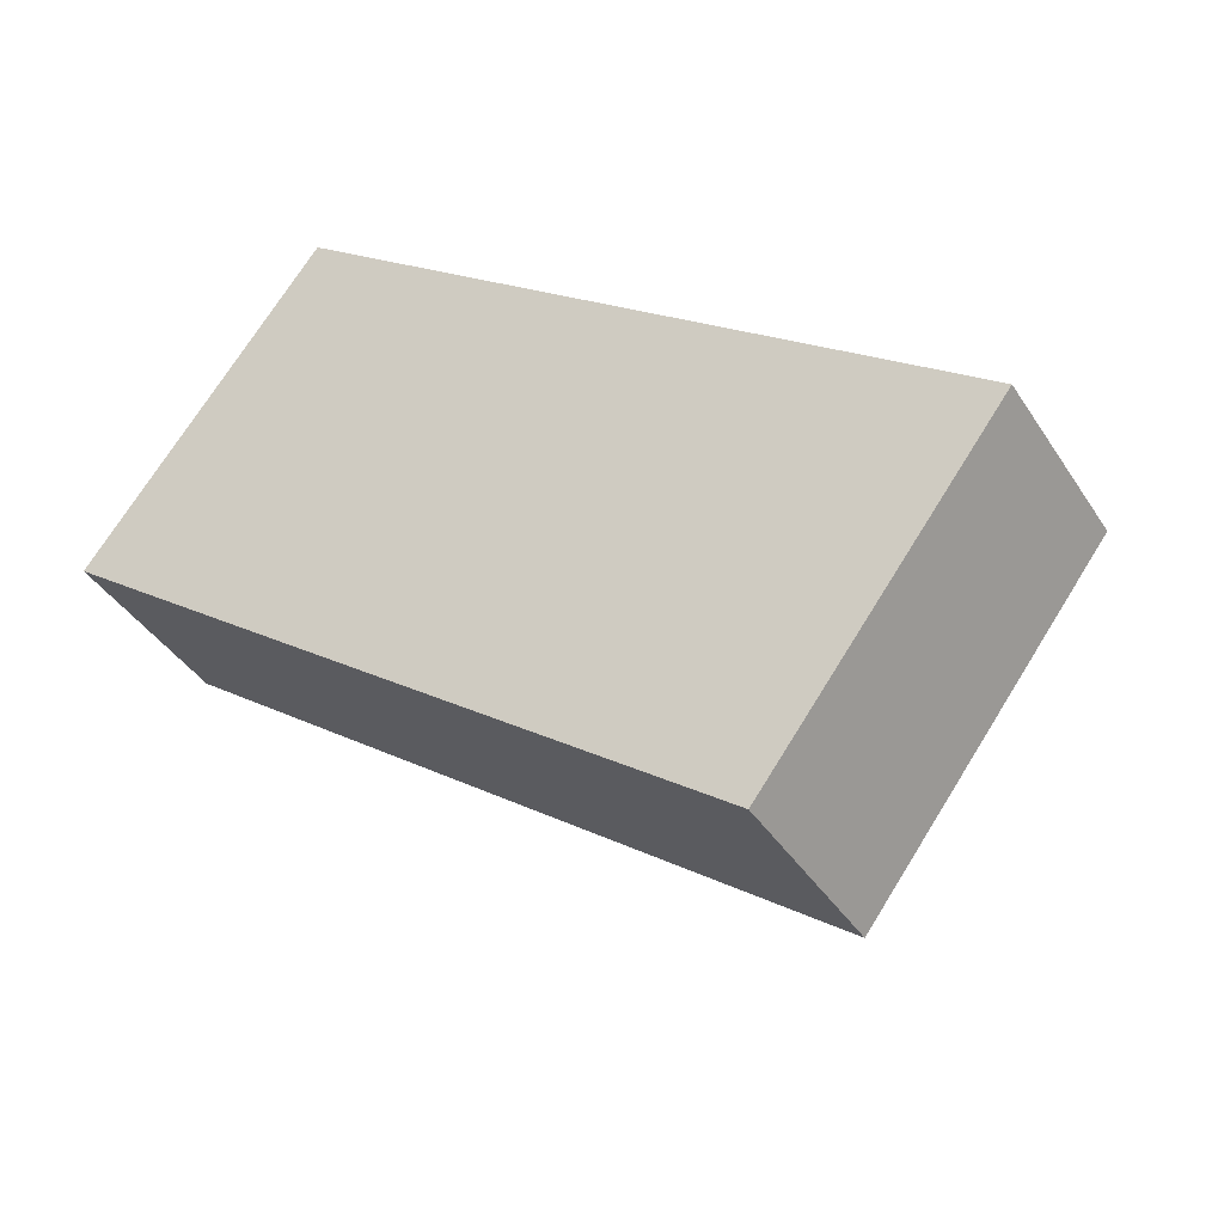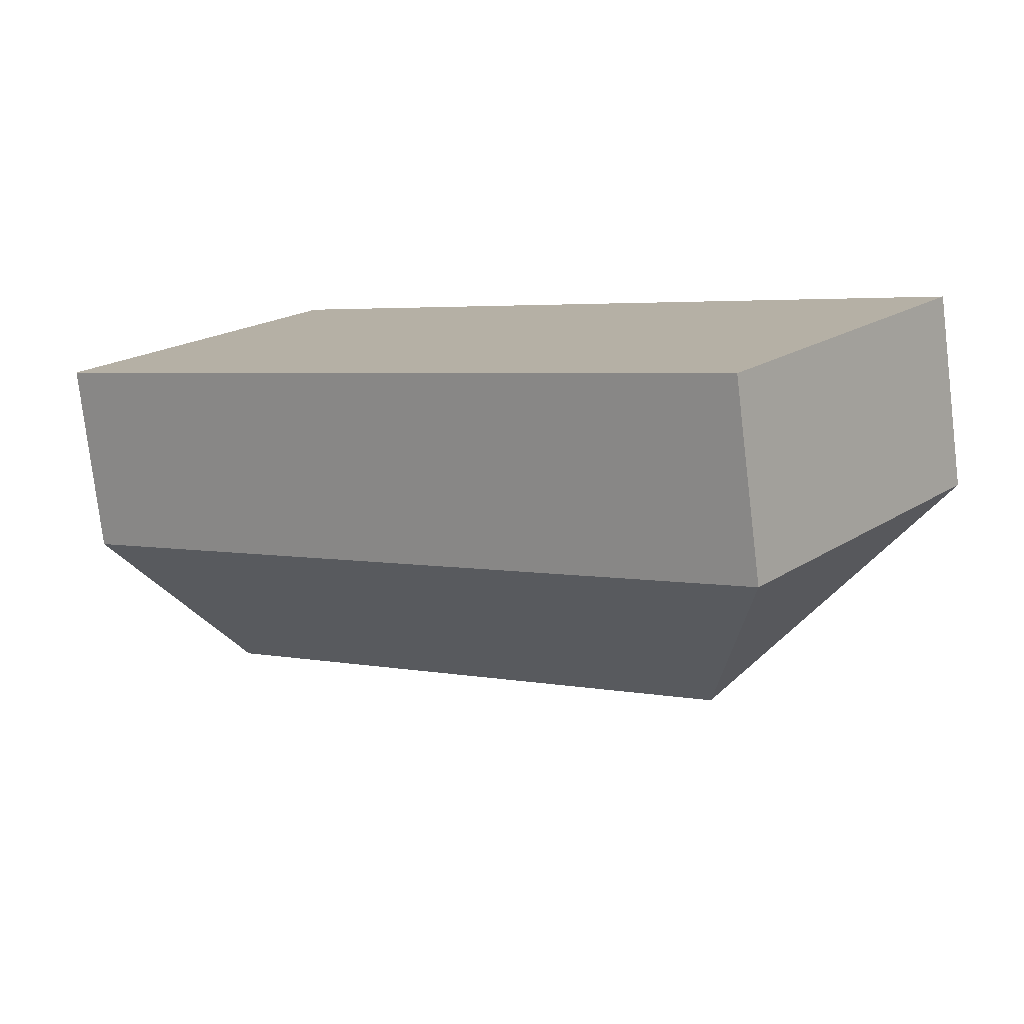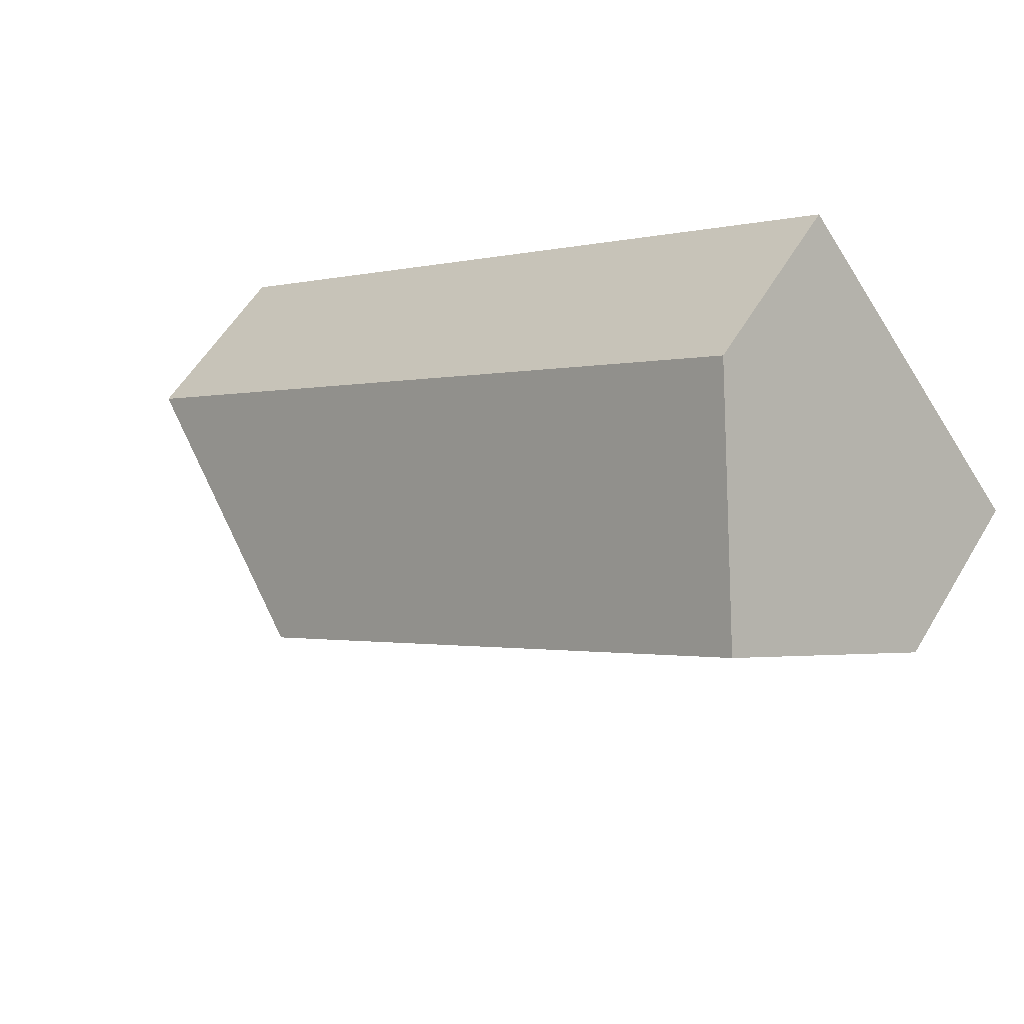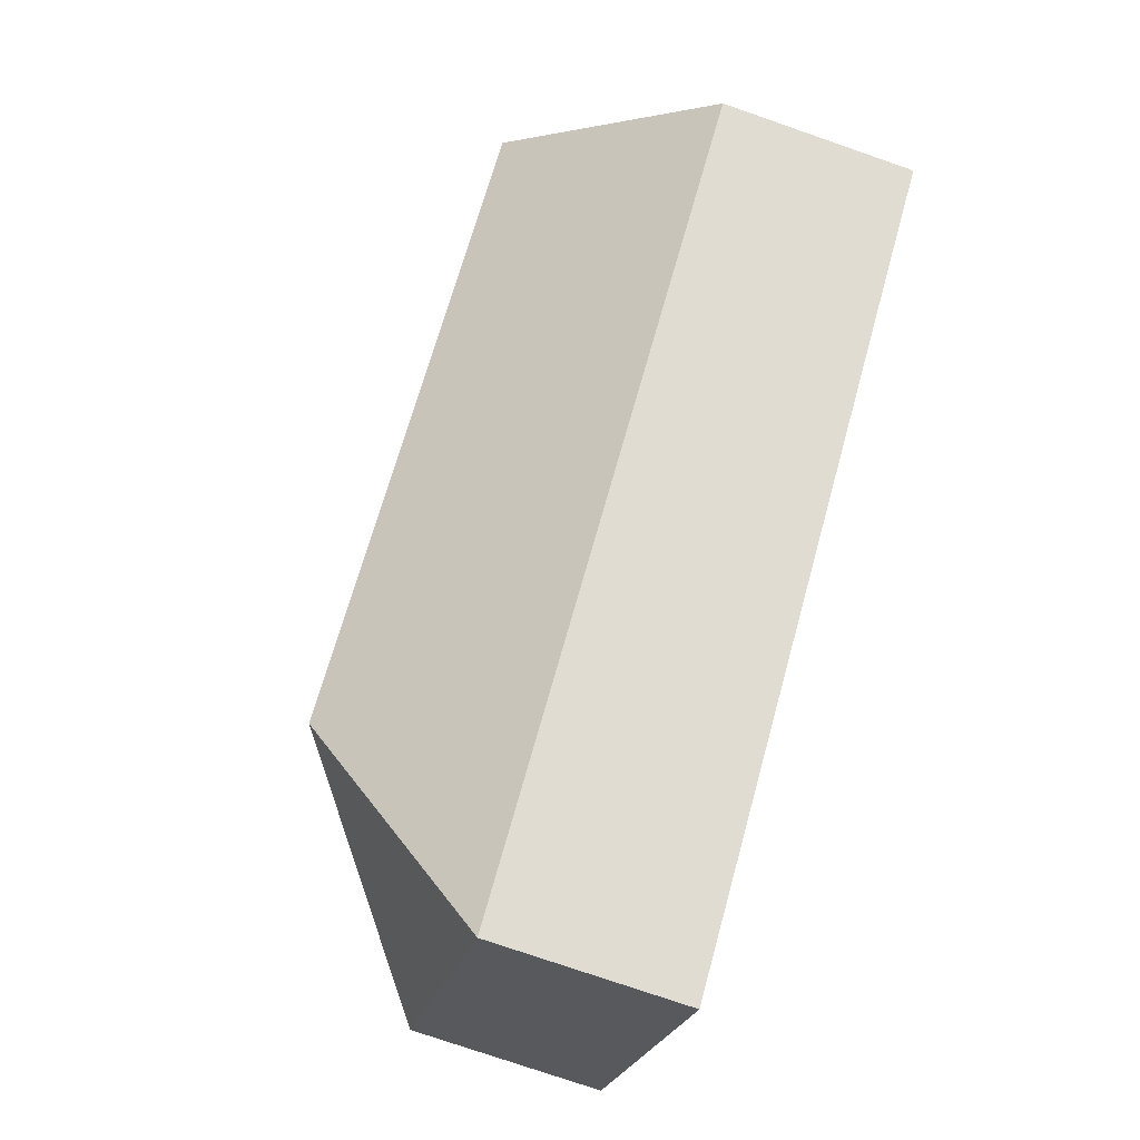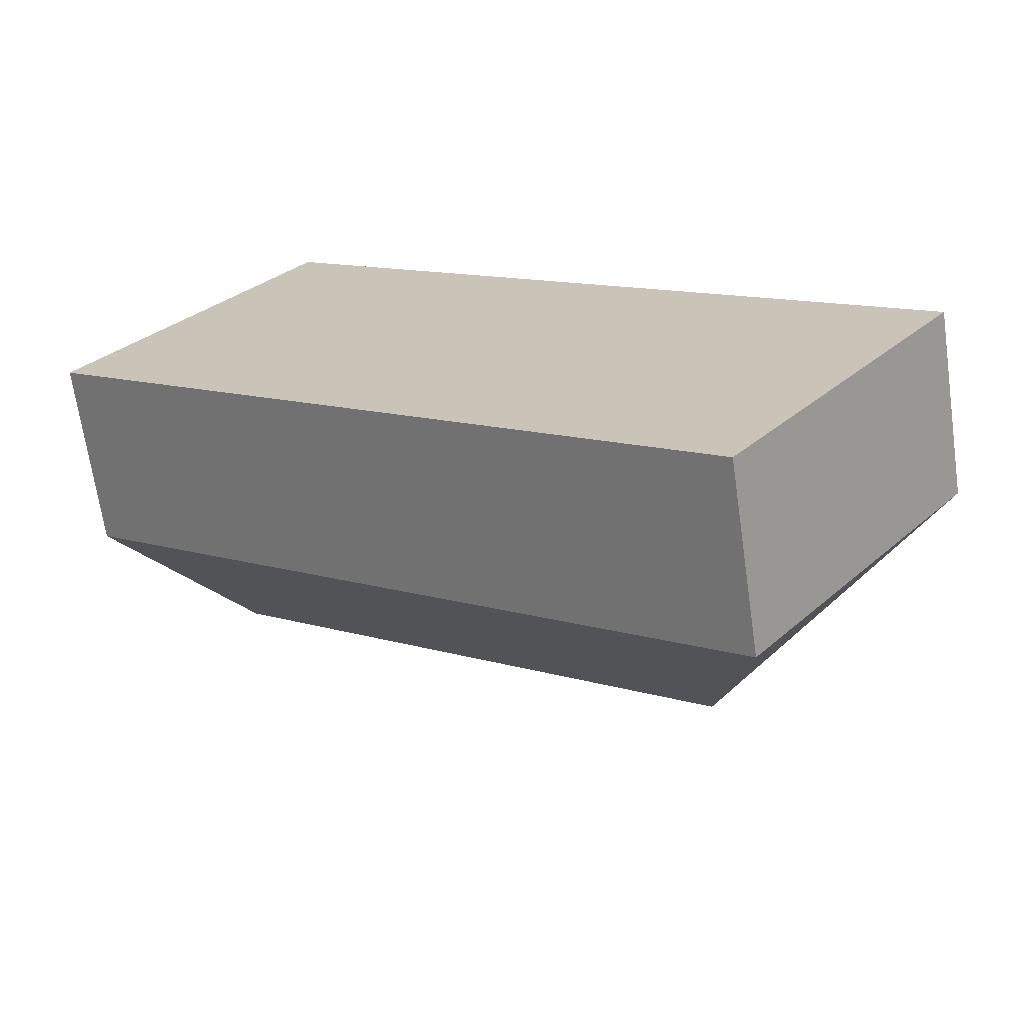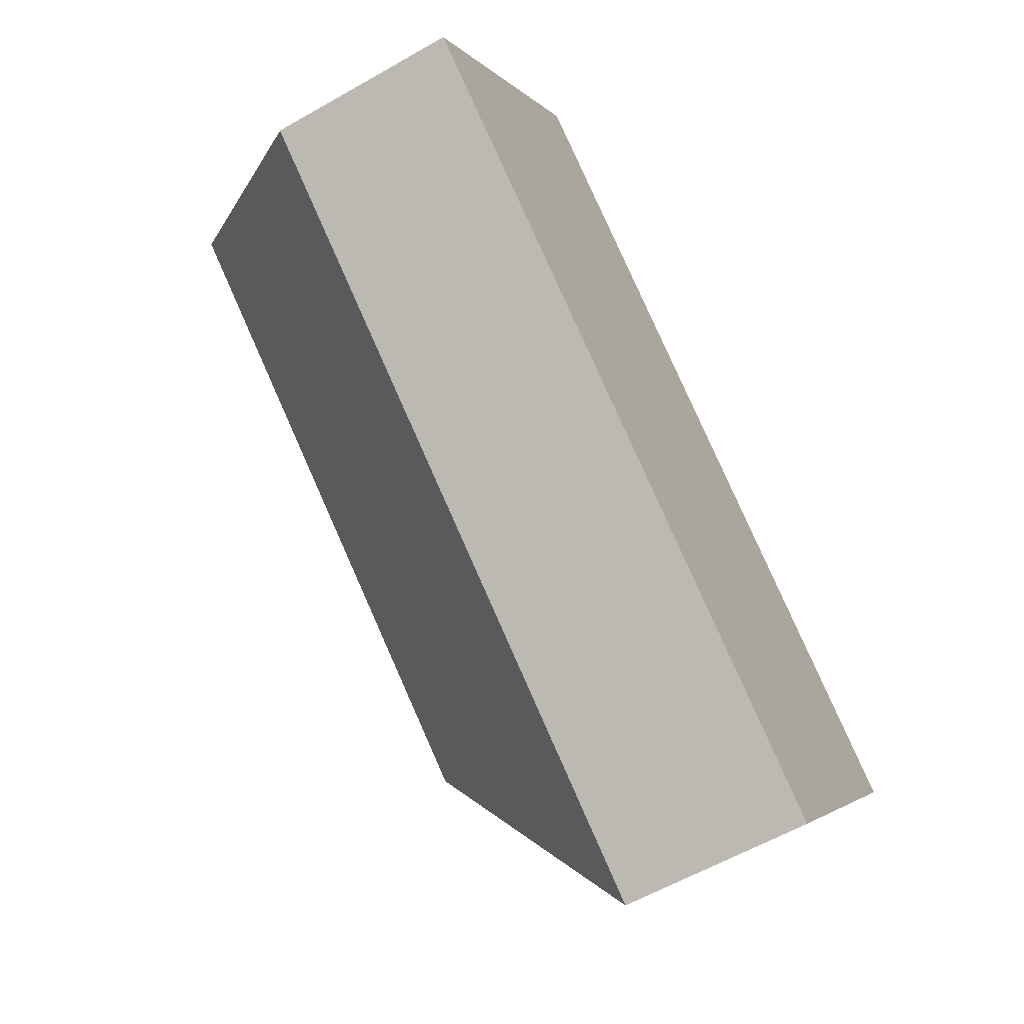
<metadata>
{"format":"obj","ext":"obj","renderer":"f3d","projection":"perspective","resolution":1024,"background":"white","views":[{"elev":-39.7,"azim":29.5,"up":"+Z"},{"elev":-77.6,"azim":6.8,"up":"+Z"},{"elev":55.4,"azim":-149.7,"up":"+Z"},{"elev":-75.7,"azim":-109.1,"up":"+Z"},{"elev":-67.8,"azim":8.2,"up":"+Z"},{"elev":-59.3,"azim":-59.5,"up":"+Z"}]}
</metadata>
<code>
v  17.28 10.27 -6.391
v  24.71 5.246 -5.352
v  18.32 5.246 -13.82
v  6.393 5.246 8.472
v  3.197 10.27 4.236
v  0 5.246 3.212e-16
v  18.32 8.465e-16 -13.82
v  0 0 0
v  3.197 -2.594e-16 4.236
v  6.393 -5.188e-16 8.472
v  24.71 3.277e-16 -5.352
g defaultobject
f 1 2 3
f 1 4 2
f 4 1 5
f 5 3 6
f 3 5 1
f 7 6 3
f 6 7 8
f 8 5 6
f 5 8 4
f 4 8 9
f 4 9 10
f 10 2 4
f 2 10 11
f 11 3 2
f 3 11 7
f 11 8 7
f 8 11 9
f 9 11 10

</code>
